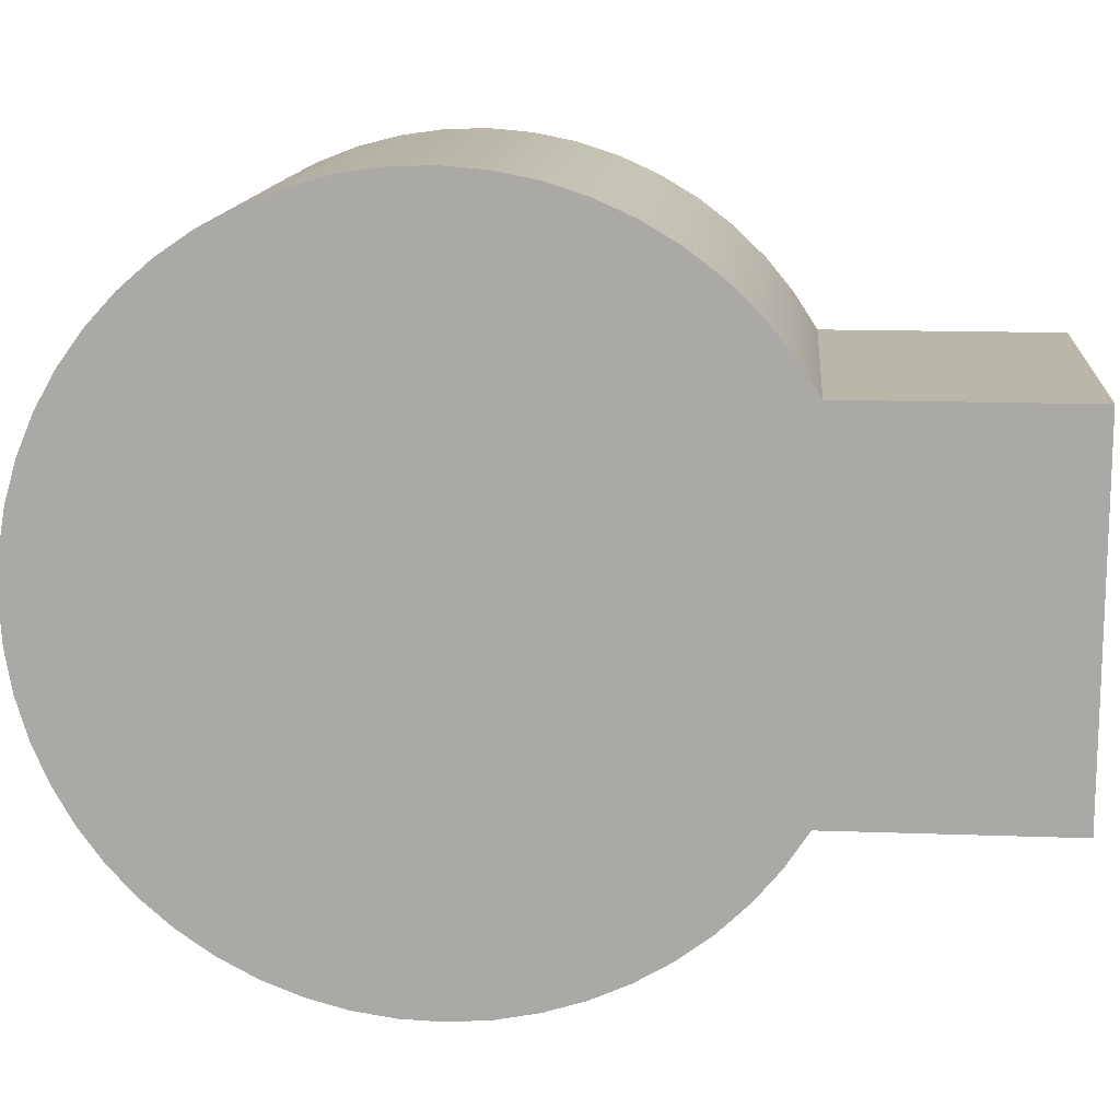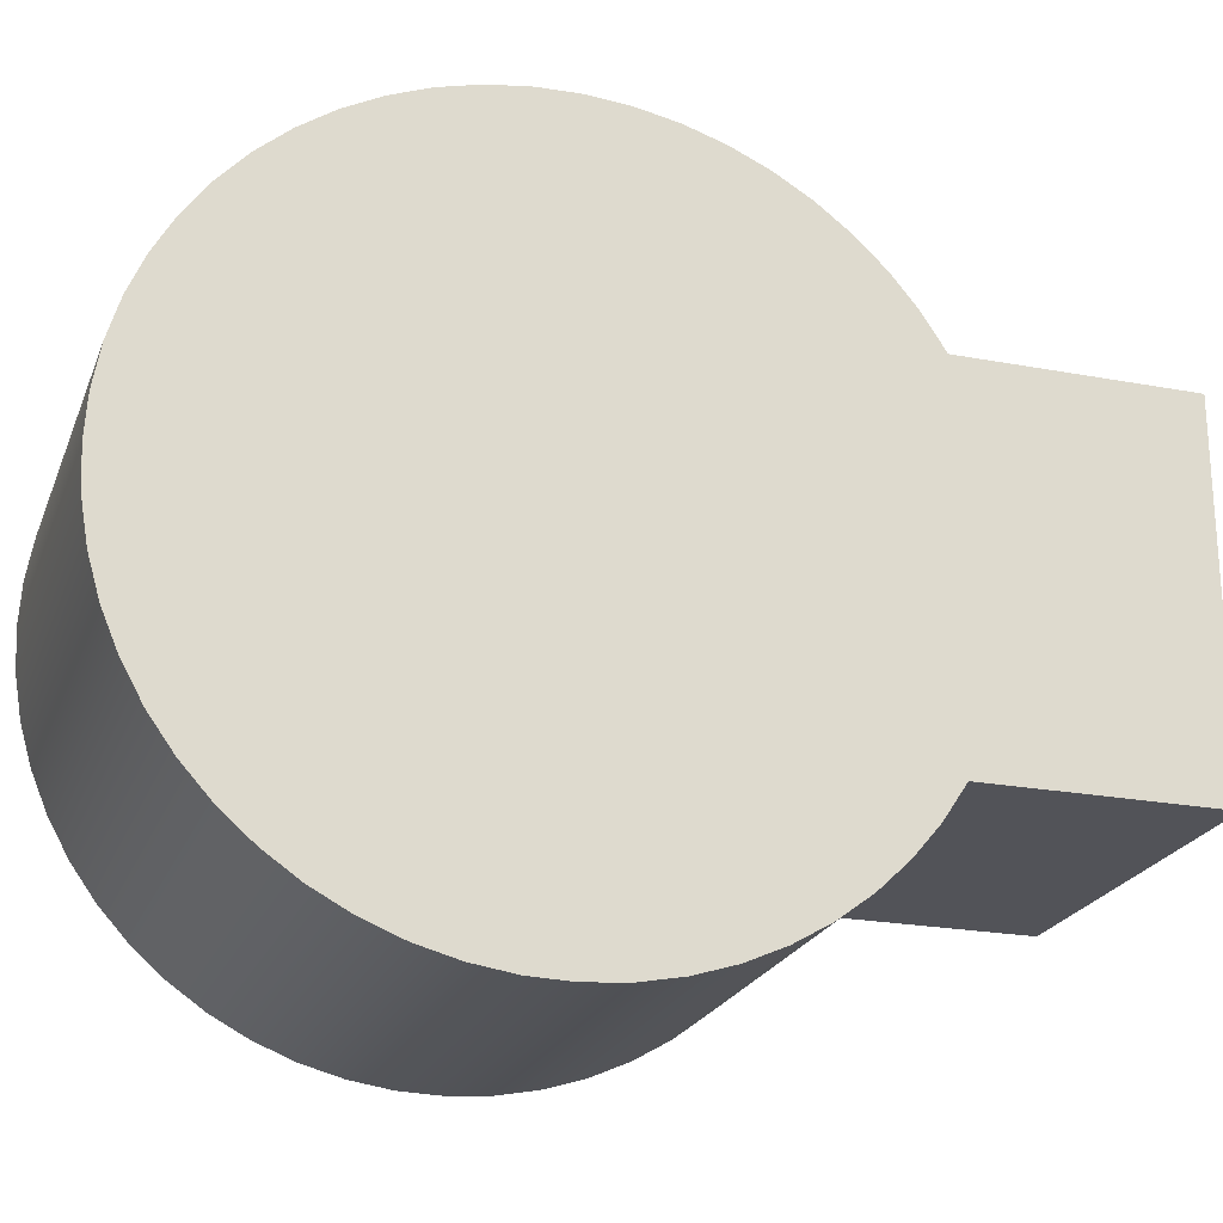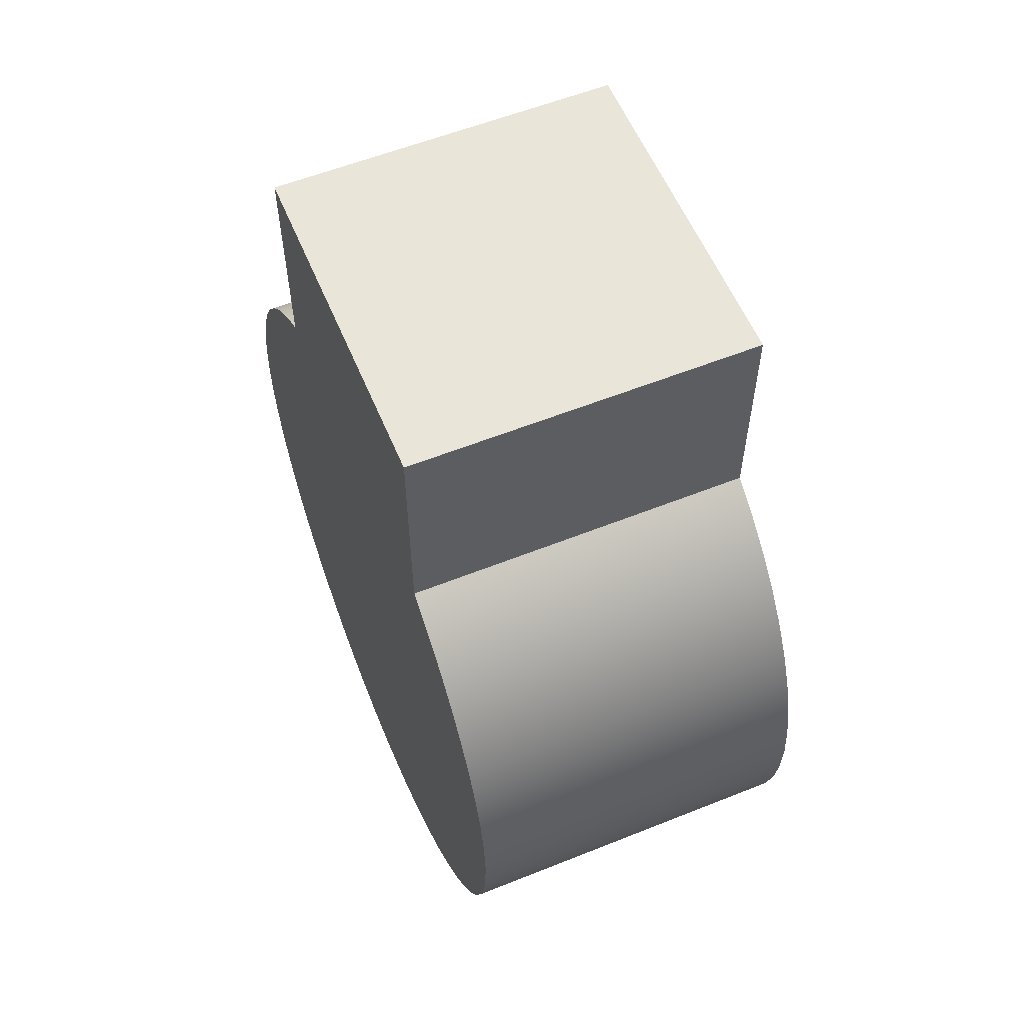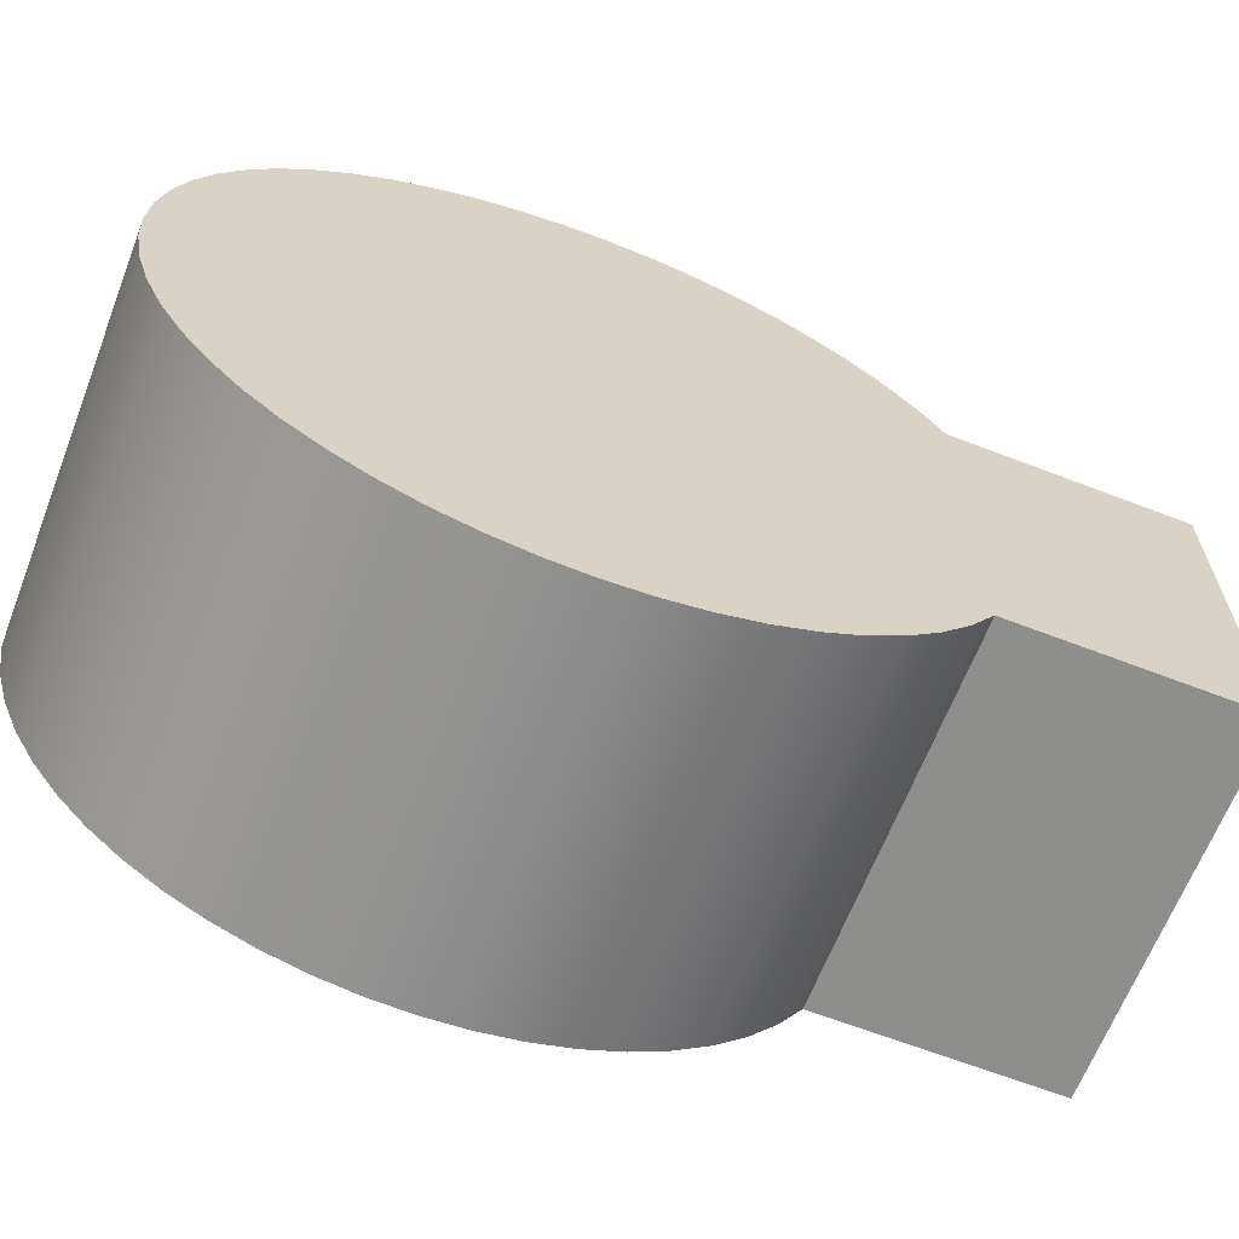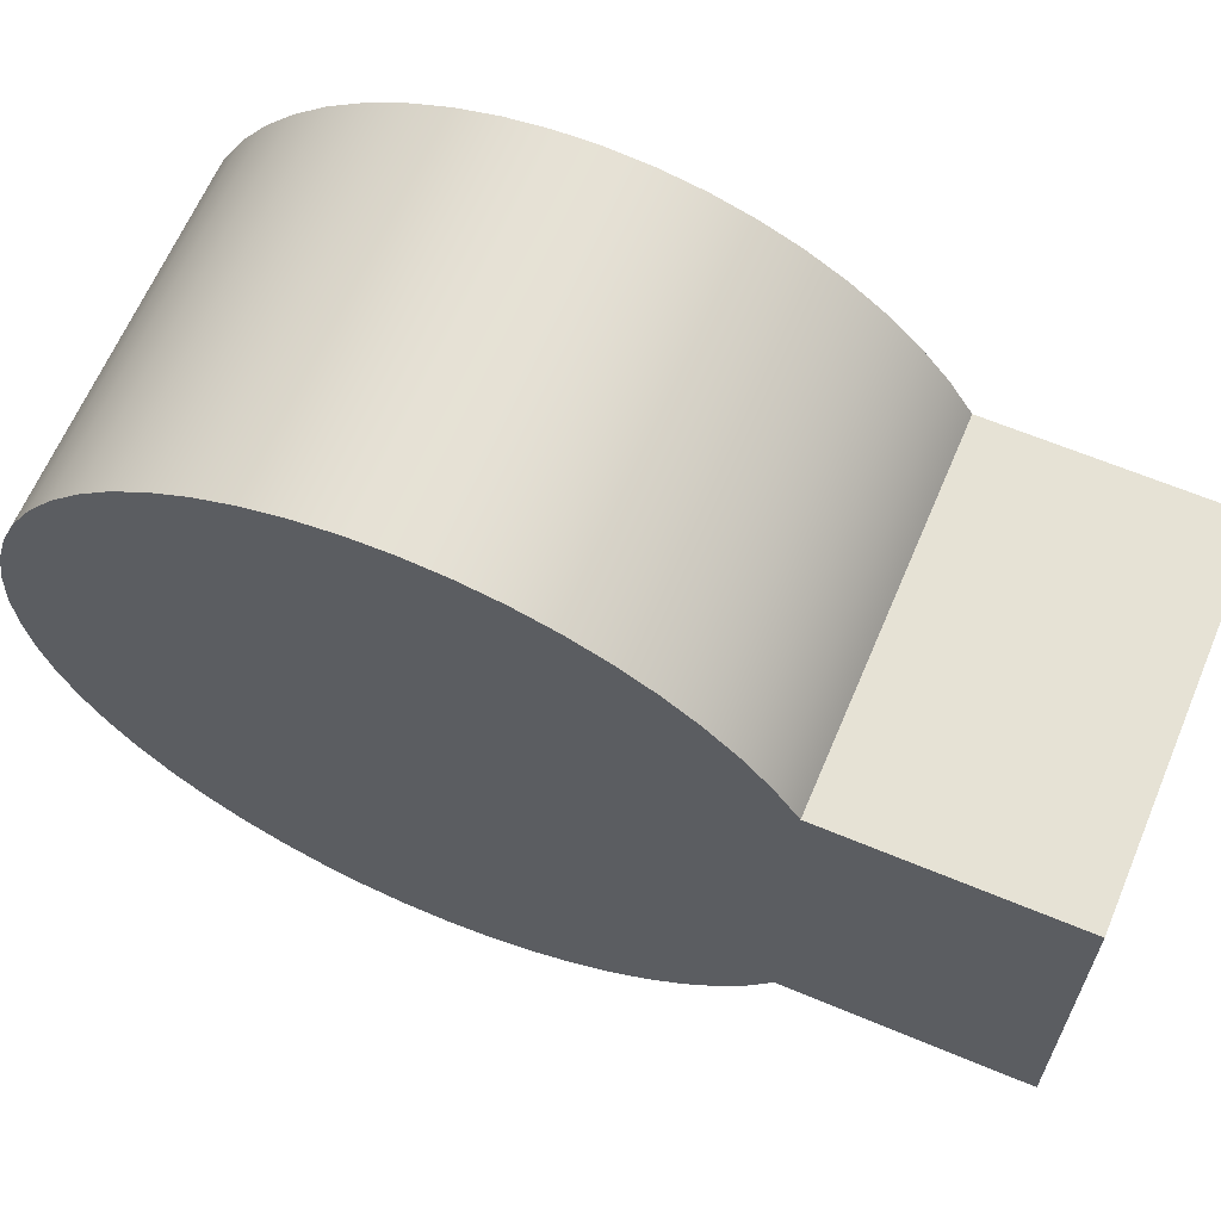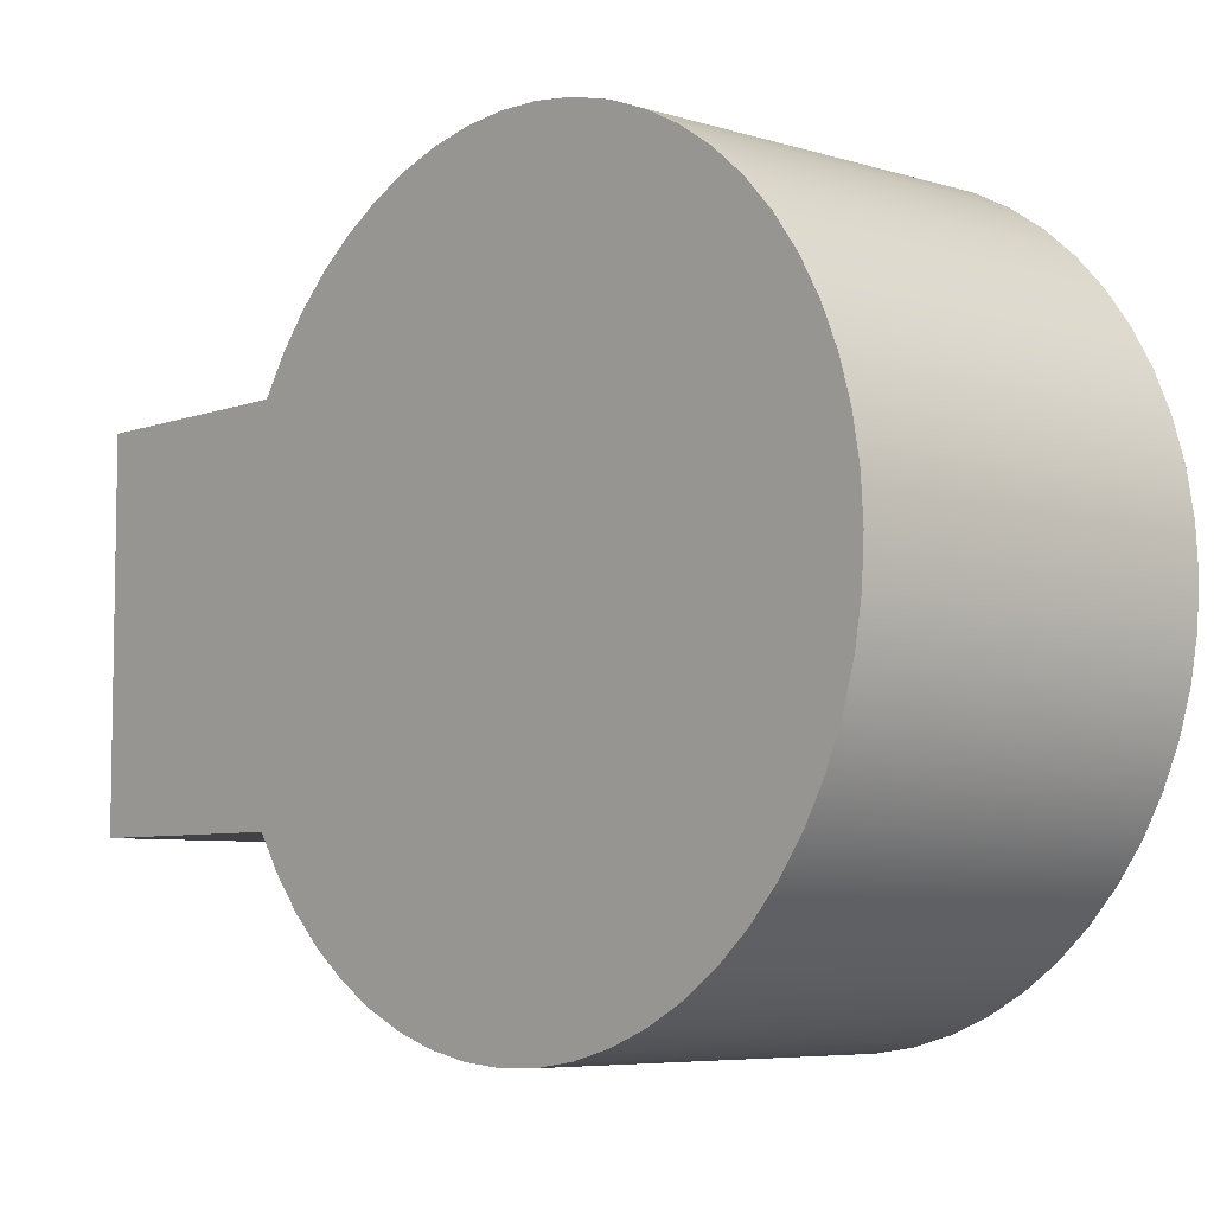
<metadata>
{"format":"obj","ext":"obj","renderer":"f3d","projection":"perspective","resolution":1024,"background":"white","views":[{"elev":13.8,"azim":94.7,"up":"+Z"},{"elev":-22.6,"azim":72.1,"up":"+Z"},{"elev":57.9,"azim":157.5,"up":"+Y"},{"elev":-64.9,"azim":68.8,"up":"+Z"},{"elev":64.0,"azim":112.9,"up":"+Z"},{"elev":-6.3,"azim":-42.0,"up":"+Z"}]}
</metadata>
<code>
v 0 1.5 0.4958
v 0 0.8684 0.4958
v 1 0.8684 0.4958
v 1 1.5 0.4958
v 0 1.5 -0.5
v 0 1.5 0.4958
v 1 1.5 0.4958
v 1 1.5 -0.5
v 0 0.866 -0.5
v 0 1.5 -0.5
v 1 1.5 -0.5
v 1 0.866 -0.5
v 0 0.8684 0.4958
v 0 0.8064 0.5913
v 0 0.734 0.6792
v 0 0.652 0.7582
v 0 0.5616 0.8274
v 0 0.4639 0.8859
v 0 0.3601 0.9329
v 0 0.2518 0.9678
v 0 0.1401 0.9901
v 0 0.02663 0.9996
v 0 -0.08718 0.9962
v 0 -0.1999 0.9798
v 0 -0.31 0.9507
v 0 -0.416 0.9093
v 0 -0.5167 0.8562
v 0 -0.6107 0.7919
v 0 -0.6968 0.7173
v 0 -0.7738 0.6334
v 0 -0.8408 0.5414
v 0 -0.8969 0.4423
v 0 -0.9413 0.3374
v 0 -0.9736 0.2282
v 0 -0.9932 0.1161
v 0 -1 0.002406
v 0 -0.9938 -0.1113
v 0 -0.9747 -0.2236
v 0 -0.943 -0.3329
v 0 -0.899 -0.4379
v 0 -0.8434 -0.5373
v 0 -0.7768 -0.6297
v 0 -0.7002 -0.7139
v 0 -0.6145 -0.7889
v 0 -0.5208 -0.8537
v 0 -0.4204 -0.9073
v 0 -0.3145 -0.9492
v 0 -0.2046 -0.9788
v 0 -0.09198 -0.9958
v 0 0.02182 -0.9998
v 0 0.1353 -0.9908
v 0 0.2471 -0.969
v 0 0.3557 -0.9346
v 0 0.4596 -0.8881
v 0 0.5576 -0.8301
v 0 0.6483 -0.7613
v 0 0.7307 -0.6827
v 0 0.8036 -0.5952
v 0 0.866 -0.5
v 1 0.866 -0.5
v 1 0.8036 -0.5952
v 1 0.7307 -0.6827
v 1 0.6483 -0.7613
v 1 0.5576 -0.8301
v 1 0.4596 -0.8881
v 1 0.3557 -0.9346
v 1 0.2471 -0.969
v 1 0.1353 -0.9908
v 1 0.02182 -0.9998
v 1 -0.09198 -0.9958
v 1 -0.2046 -0.9788
v 1 -0.3145 -0.9492
v 1 -0.4204 -0.9073
v 1 -0.5208 -0.8537
v 1 -0.6145 -0.7889
v 1 -0.7002 -0.7139
v 1 -0.7768 -0.6297
v 1 -0.8434 -0.5373
v 1 -0.899 -0.4379
v 1 -0.943 -0.3329
v 1 -0.9747 -0.2236
v 1 -0.9938 -0.1113
v 1 -1 0.002406
v 1 -0.9932 0.1161
v 1 -0.9736 0.2282
v 1 -0.9413 0.3374
v 1 -0.8969 0.4423
v 1 -0.8408 0.5414
v 1 -0.7738 0.6334
v 1 -0.6968 0.7173
v 1 -0.6107 0.7919
v 1 -0.5167 0.8562
v 1 -0.416 0.9093
v 1 -0.31 0.9507
v 1 -0.1999 0.9798
v 1 -0.08718 0.9962
v 1 0.02663 0.9996
v 1 0.1401 0.9901
v 1 0.2518 0.9678
v 1 0.3601 0.9329
v 1 0.4639 0.8859
v 1 0.5616 0.8274
v 1 0.652 0.7582
v 1 0.734 0.6792
v 1 0.8064 0.5913
v 1 0.8684 0.4958
v 1 0.8684 0.4958
v 1 0.8064 0.5913
v 1 0.734 0.6792
v 1 0.652 0.7582
v 1 0.5616 0.8274
v 1 0.4639 0.8859
v 1 0.3601 0.9329
v 1 0.2518 0.9678
v 1 0.1401 0.9901
v 1 0.02663 0.9996
v 1 -0.08718 0.9962
v 1 -0.1999 0.9798
v 1 -0.31 0.9507
v 1 -0.416 0.9093
v 1 -0.5167 0.8562
v 1 -0.6107 0.7919
v 1 -0.6968 0.7173
v 1 -0.7738 0.6334
v 1 -0.8408 0.5414
v 1 -0.8969 0.4423
v 1 -0.9413 0.3374
v 1 -0.9736 0.2282
v 1 -0.9932 0.1161
v 1 -1 0.002406
v 1 -0.9938 -0.1113
v 1 -0.9747 -0.2236
v 1 -0.943 -0.3329
v 1 -0.899 -0.4379
v 1 -0.8434 -0.5373
v 1 -0.7768 -0.6297
v 1 -0.7002 -0.7139
v 1 -0.6145 -0.7889
v 1 -0.5208 -0.8537
v 1 -0.4204 -0.9073
v 1 -0.3145 -0.9492
v 1 -0.2046 -0.9788
v 1 -0.09198 -0.9958
v 1 0.02182 -0.9998
v 1 0.1353 -0.9908
v 1 0.2471 -0.969
v 1 0.3557 -0.9346
v 1 0.4596 -0.8881
v 1 0.5576 -0.8301
v 1 0.6483 -0.7613
v 1 0.7307 -0.6827
v 1 0.8036 -0.5952
v 1 0.866 -0.5
v 1 1.5 -0.5
v 1 1.5 0.4958
v 0 0.866 -0.5
v 0 0.8036 -0.5952
v 0 0.7307 -0.6827
v 0 0.6483 -0.7613
v 0 0.5576 -0.8301
v 0 0.4596 -0.8881
v 0 0.3557 -0.9346
v 0 0.2471 -0.969
v 0 0.1353 -0.9908
v 0 0.02182 -0.9998
v 0 -0.09198 -0.9958
v 0 -0.2046 -0.9788
v 0 -0.3145 -0.9492
v 0 -0.4204 -0.9073
v 0 -0.5208 -0.8537
v 0 -0.6145 -0.7889
v 0 -0.7002 -0.7139
v 0 -0.7768 -0.6297
v 0 -0.8434 -0.5373
v 0 -0.899 -0.4379
v 0 -0.943 -0.3329
v 0 -0.9747 -0.2236
v 0 -0.9938 -0.1113
v 0 -1 0.002406
v 0 -0.9932 0.1161
v 0 -0.9736 0.2282
v 0 -0.9413 0.3374
v 0 -0.8969 0.4423
v 0 -0.8408 0.5414
v 0 -0.7738 0.6334
v 0 -0.6968 0.7173
v 0 -0.6107 0.7919
v 0 -0.5167 0.8562
v 0 -0.416 0.9093
v 0 -0.31 0.9507
v 0 -0.1999 0.9798
v 0 -0.08718 0.9962
v 0 0.02663 0.9996
v 0 0.1401 0.9901
v 0 0.2518 0.9678
v 0 0.3601 0.9329
v 0 0.4639 0.8859
v 0 0.5616 0.8274
v 0 0.652 0.7582
v 0 0.734 0.6792
v 0 0.8064 0.5913
v 0 0.8684 0.4958
v 0 1.5 0.4958
v 0 1.5 -0.5
g f0af7ad8-e2c9-11ea-b2c0-54bf646e7e1f
f 1 2 4
f 4 2 3
g f0afa1fa-e2c9-11ea-b489-54bf646e7e1f
f 5 6 8
f 8 6 7
g f0afc8fa-e2c9-11ea-99fb-54bf646e7e1f
f 9 10 12
f 12 10 11
g f0aff00a-e2c9-11ea-b96f-54bf646e7e1f
f 106 13 105
f 105 13 14
f 105 14 104
f 104 14 15
f 104 15 103
f 103 15 16
f 103 16 102
f 102 16 17
f 102 17 101
f 101 17 18
f 101 18 100
f 100 18 19
f 100 19 99
f 99 19 20
f 99 20 98
f 98 20 21
f 98 21 97
f 97 21 22
f 97 22 96
f 96 22 23
f 96 23 95
f 95 23 24
f 95 24 94
f 94 24 25
f 94 25 93
f 93 25 26
f 93 26 92
f 92 26 27
f 92 27 91
f 91 27 28
f 91 28 90
f 90 28 29
f 90 29 89
f 89 29 30
f 89 30 88
f 88 30 31
f 88 31 87
f 87 31 32
f 87 32 86
f 86 32 33
f 86 33 85
f 85 33 34
f 85 34 84
f 84 34 35
f 84 35 83
f 83 35 36
f 83 36 82
f 82 36 37
f 82 37 81
f 81 37 38
f 81 38 80
f 80 38 39
f 80 39 79
f 79 39 40
f 79 40 78
f 78 40 41
f 78 41 77
f 77 41 42
f 77 42 76
f 76 42 43
f 76 43 75
f 75 43 44
f 75 44 74
f 74 44 45
f 74 45 73
f 73 45 46
f 73 46 72
f 72 46 47
f 72 47 71
f 71 47 48
f 71 48 70
f 70 48 49
f 70 49 69
f 69 49 50
f 69 50 68
f 68 50 51
f 68 51 67
f 67 51 52
f 67 52 66
f 66 52 53
f 66 53 65
f 65 53 54
f 65 54 64
f 64 54 55
f 64 55 63
f 63 55 56
f 63 56 62
f 62 56 57
f 62 57 61
f 61 57 58
f 61 58 60
f 60 58 59
g f0b03e2c-e2c9-11ea-9260-54bf646e7e1f
f 108 125 107
f 107 125 126
f 107 126 127
f 125 108 124
f 124 108 109
f 124 109 123
f 123 109 110
f 123 110 122
f 122 110 111
f 122 111 121
f 121 111 112
f 121 112 120
f 120 112 113
f 120 113 119
f 119 113 114
f 119 114 118
f 118 114 115
f 118 115 117
f 117 115 116
f 127 128 107
f 107 128 129
f 107 129 130
f 130 131 107
f 107 131 132
f 107 132 133
f 133 134 107
f 107 134 135
f 107 135 136
f 136 137 107
f 107 137 138
f 107 138 139
f 139 140 107
f 107 140 141
f 107 141 142
f 142 143 107
f 107 143 144
f 107 144 145
f 145 146 107
f 107 146 147
f 107 147 148
f 148 149 107
f 107 149 150
f 107 150 151
f 151 152 107
f 107 152 153
f 107 153 154
f 154 155 107
g f0b08c5a-e2c9-11ea-a944-54bf646e7e1f
f 204 156 202
f 202 156 157
f 202 157 158
f 158 159 202
f 202 159 160
f 202 160 161
f 161 162 202
f 202 162 163
f 202 163 164
f 164 165 202
f 202 165 166
f 202 166 167
f 167 168 202
f 202 168 169
f 202 169 170
f 170 171 202
f 202 171 172
f 202 172 173
f 173 174 202
f 202 174 175
f 202 175 176
f 176 177 202
f 202 177 178
f 202 178 179
f 179 180 202
f 202 180 181
f 202 181 182
f 182 183 202
f 202 183 184
f 202 184 201
f 201 184 185
f 201 185 200
f 200 185 186
f 200 186 199
f 199 186 187
f 199 187 198
f 198 187 188
f 198 188 197
f 197 188 189
f 197 189 196
f 196 189 190
f 196 190 195
f 195 190 191
f 195 191 194
f 194 191 192
f 194 192 193
f 202 203 204

</code>
